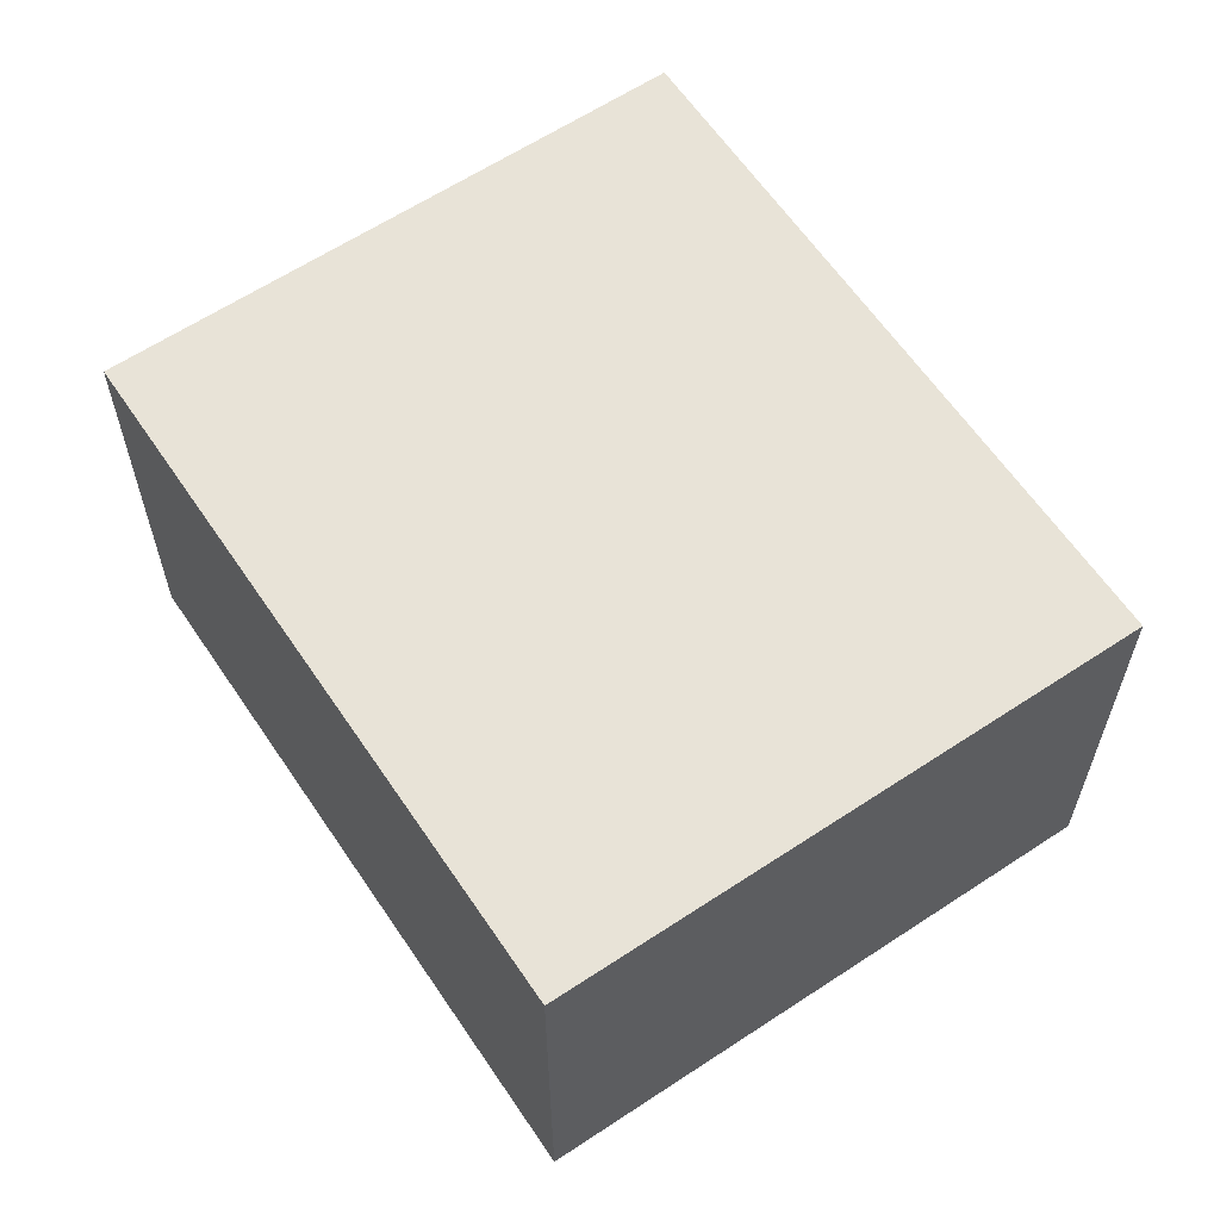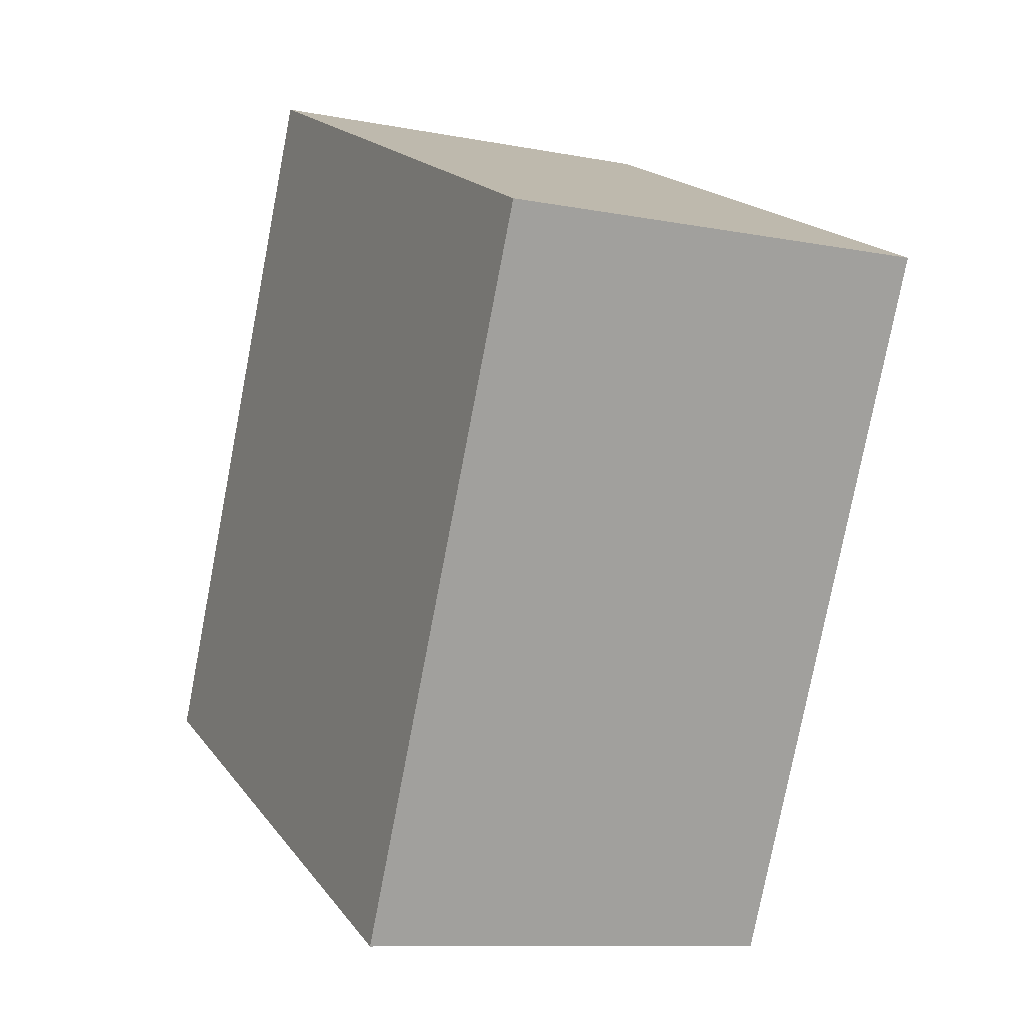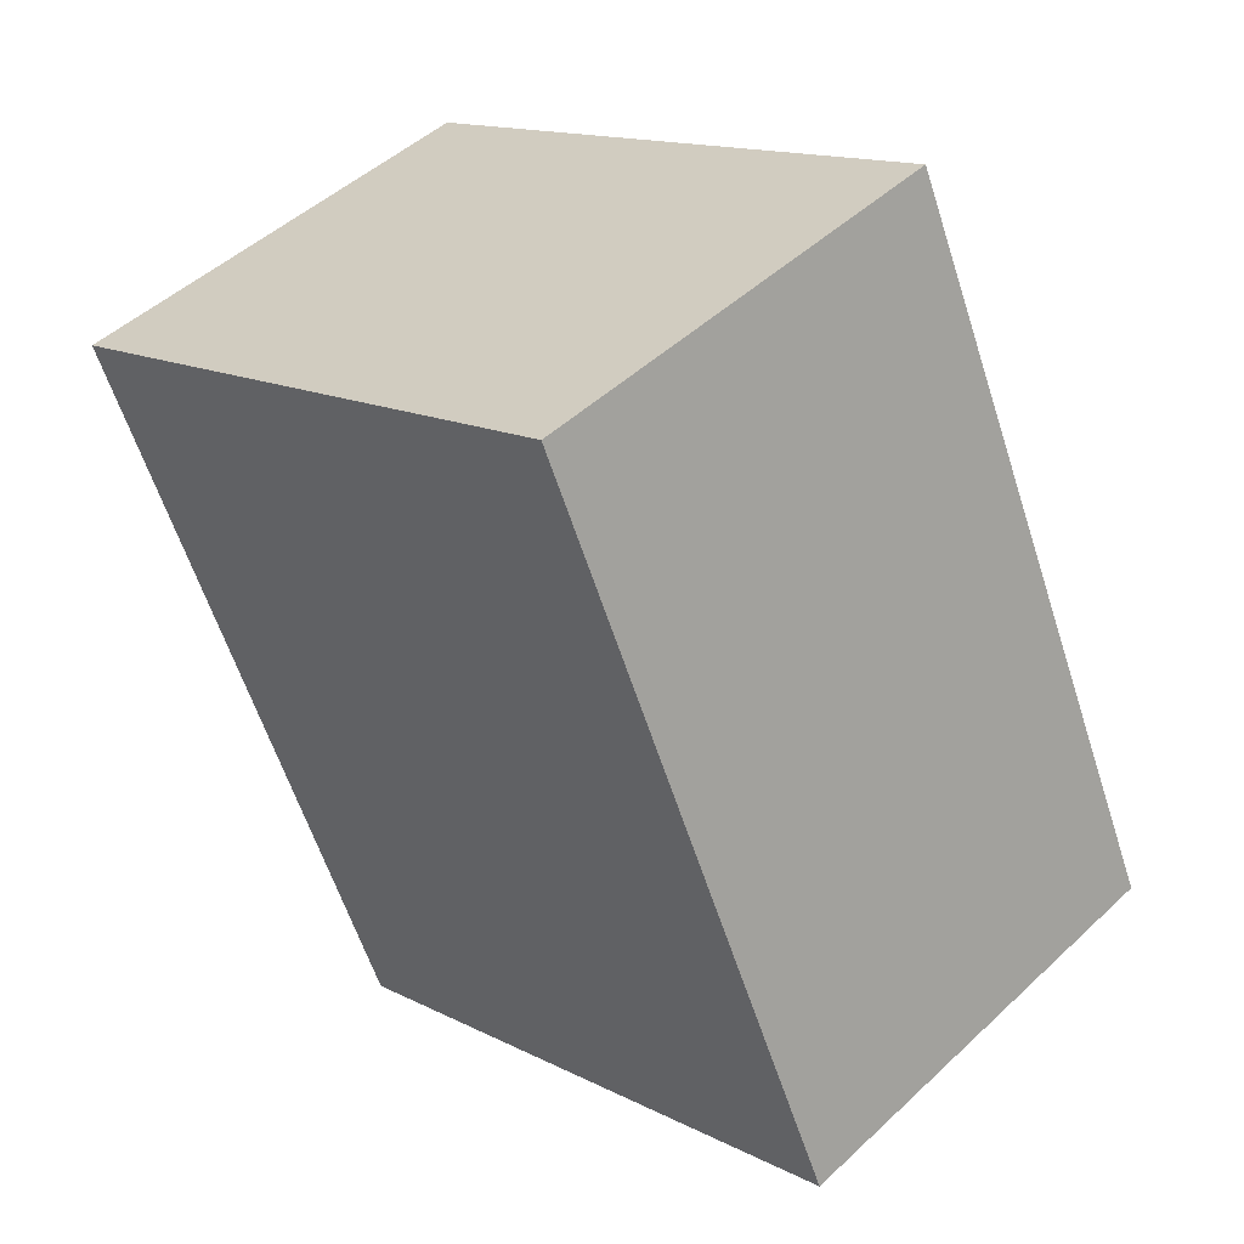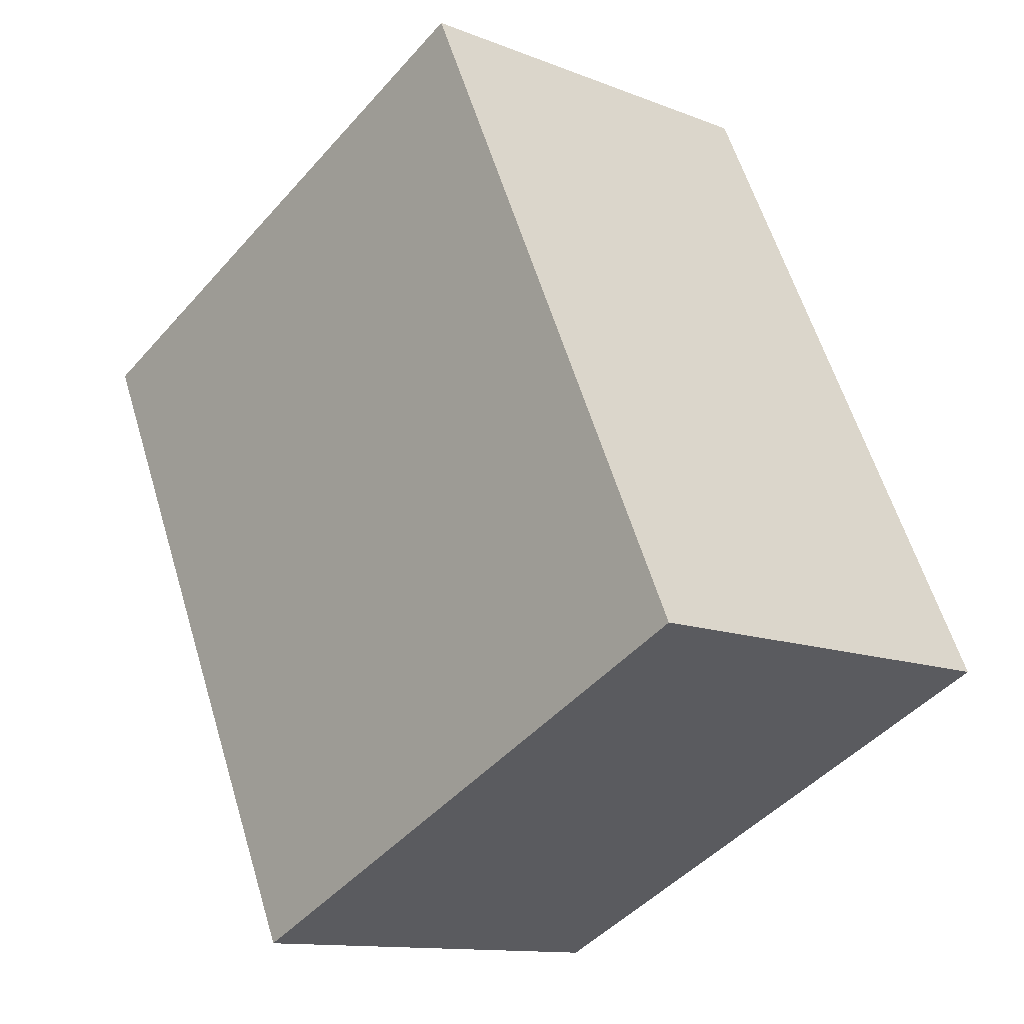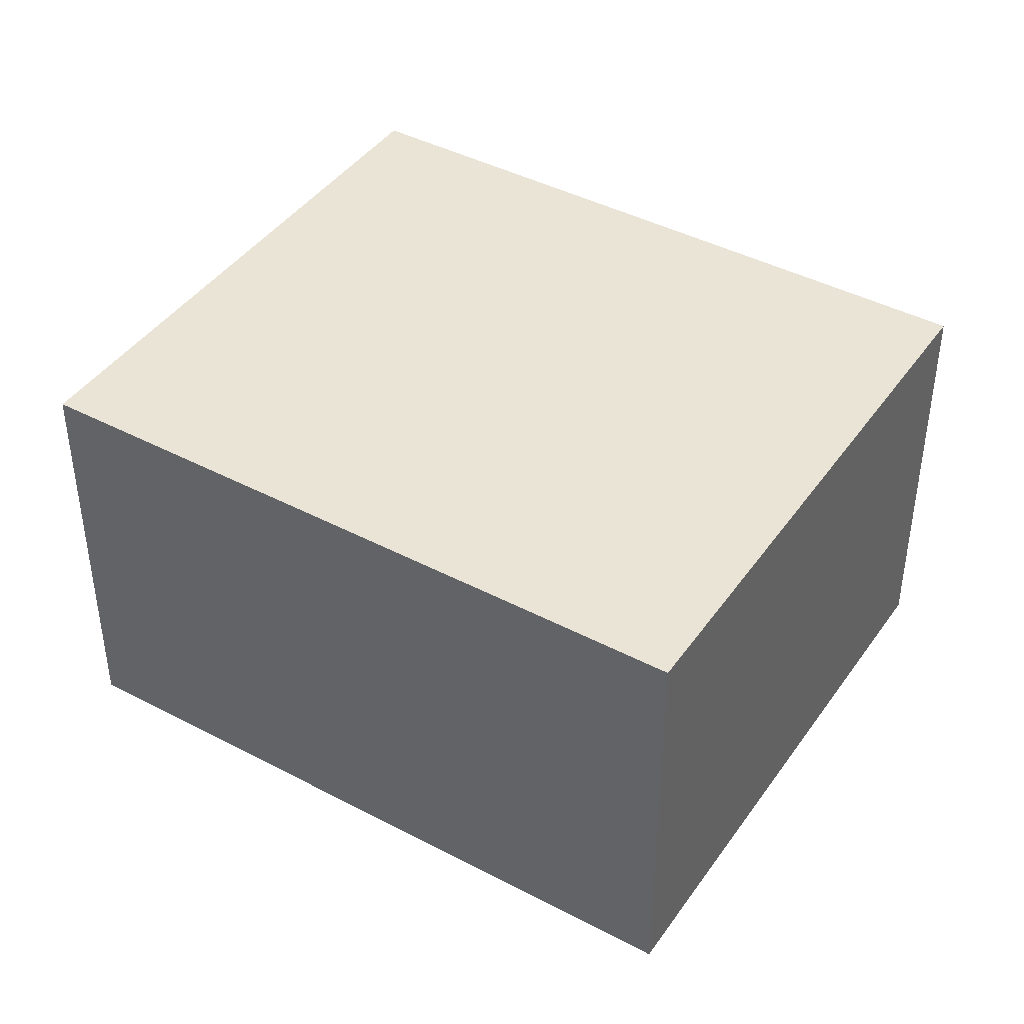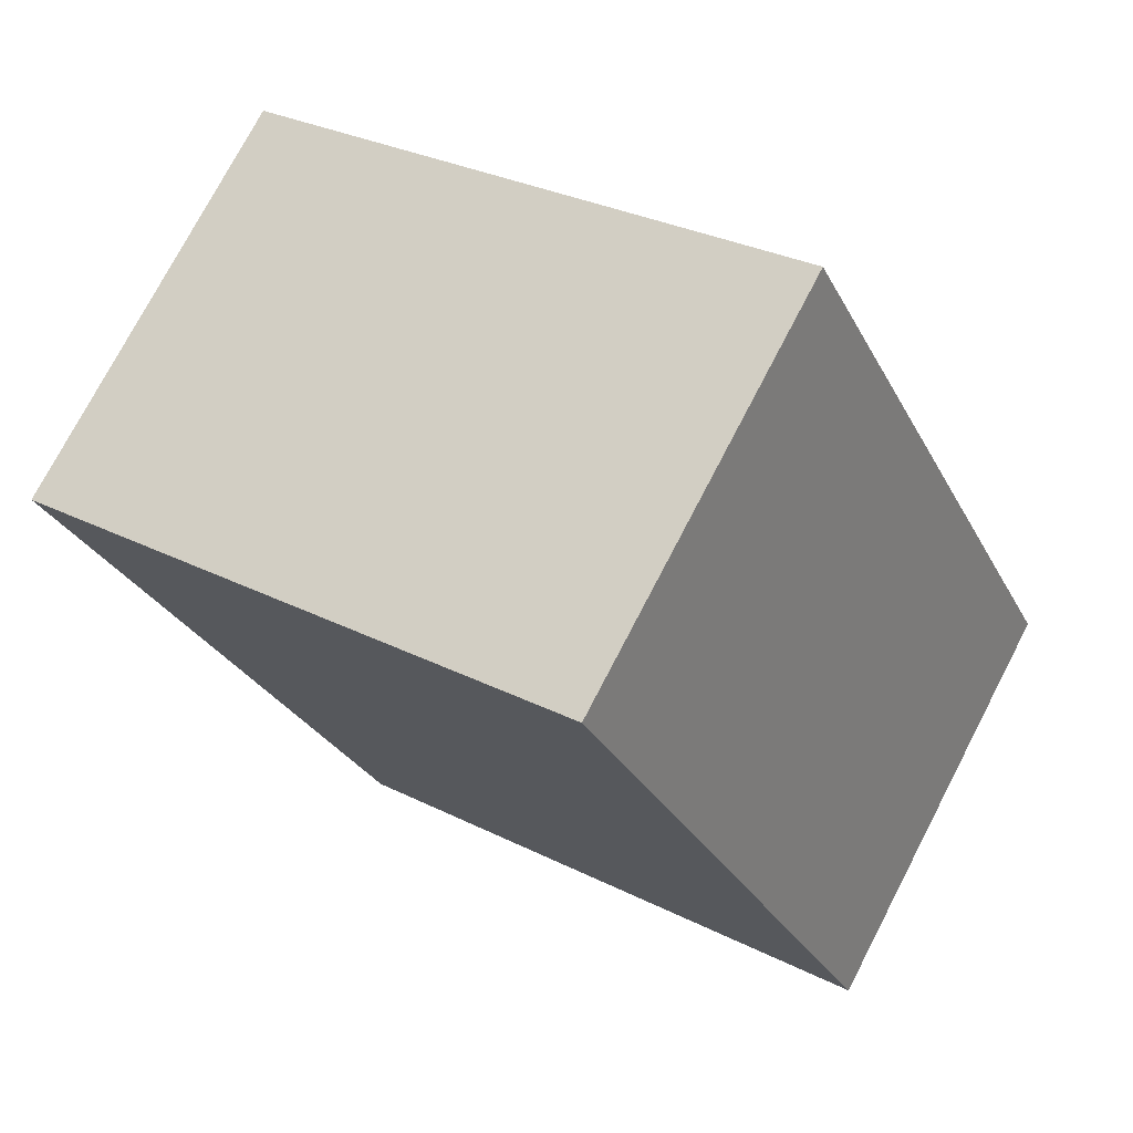
<metadata>
{"format":"obj","ext":"obj","renderer":"f3d","projection":"perspective","resolution":1024,"background":"white","views":[{"elev":61.9,"azim":171.1,"up":"+Y"},{"elev":-10.0,"azim":63.5,"up":"+Z"},{"elev":47.8,"azim":-136.3,"up":"+Z"},{"elev":-12.3,"azim":-132.8,"up":"+Z"},{"elev":42.5,"azim":147.2,"up":"+Y"},{"elev":75.2,"azim":-152.5,"up":"+Z"}]}
</metadata>
<code>
v  0 2.042 1.25e-16
v  4.12 2.042 1.9
v  2.655 2.042 -1.239
v  1.464 2.042 3.139
v  2.655 7.587e-17 -1.239
v  0 0 0
v  1.464 -1.922e-16 3.139
v  4.12 -1.163e-16 1.9
g defaultobject
f 1 2 3
f 2 1 4
f 5 1 3
f 1 5 6
f 6 4 1
f 4 6 7
f 7 2 4
f 2 7 8
f 8 3 2
f 3 8 5
f 5 7 6
f 7 5 8

</code>
